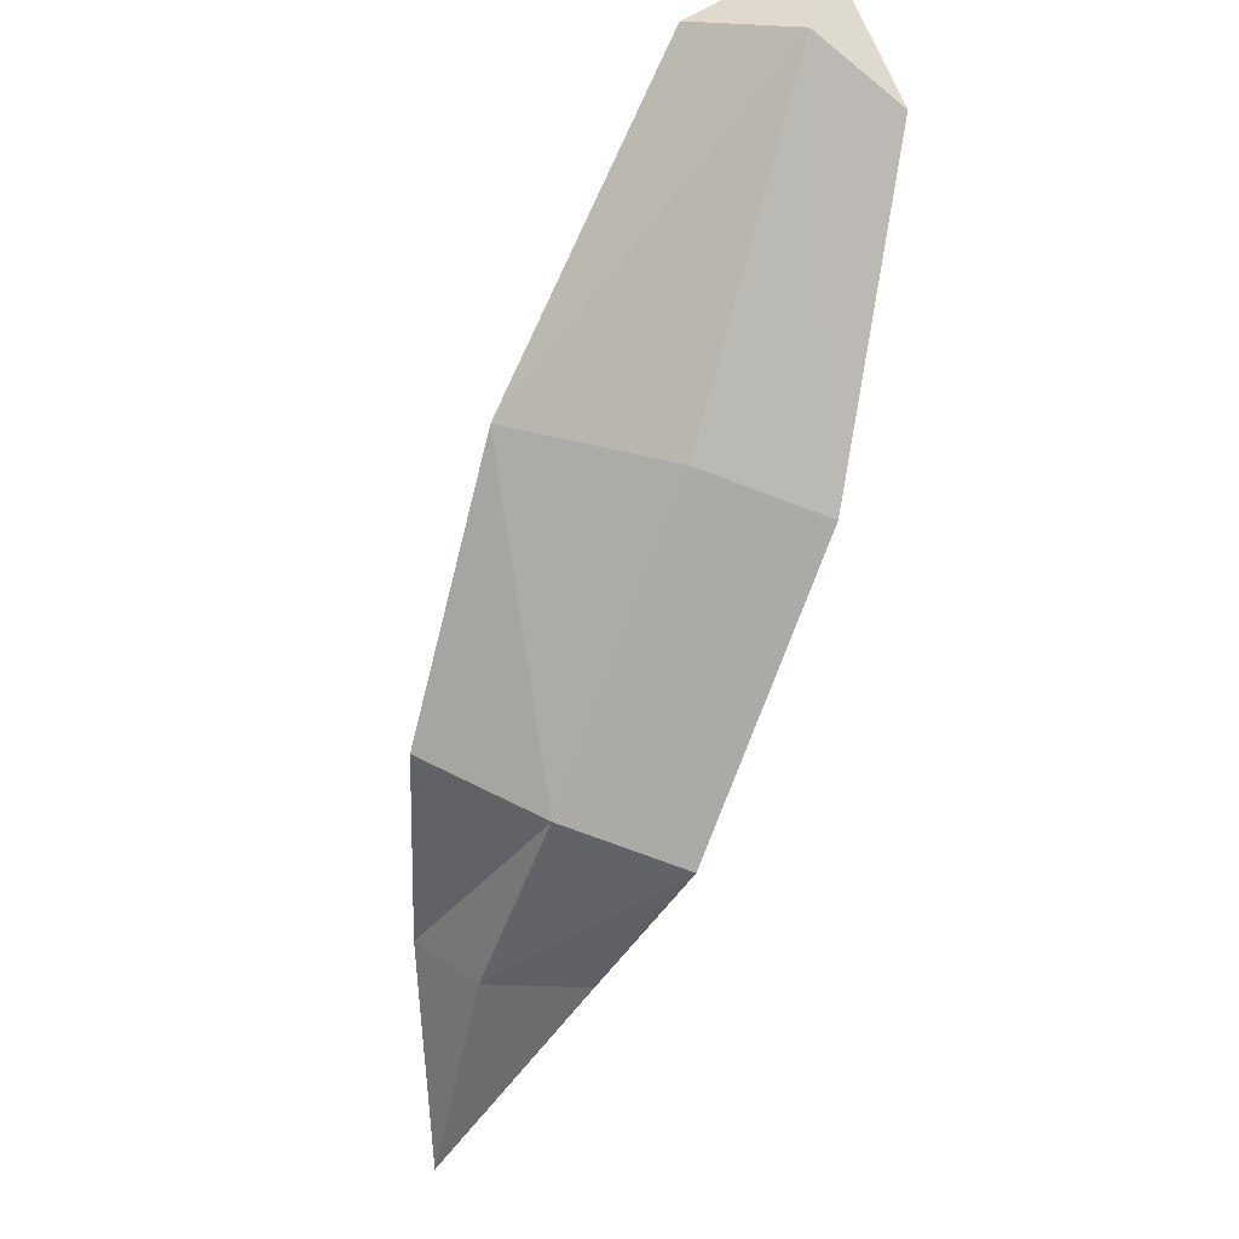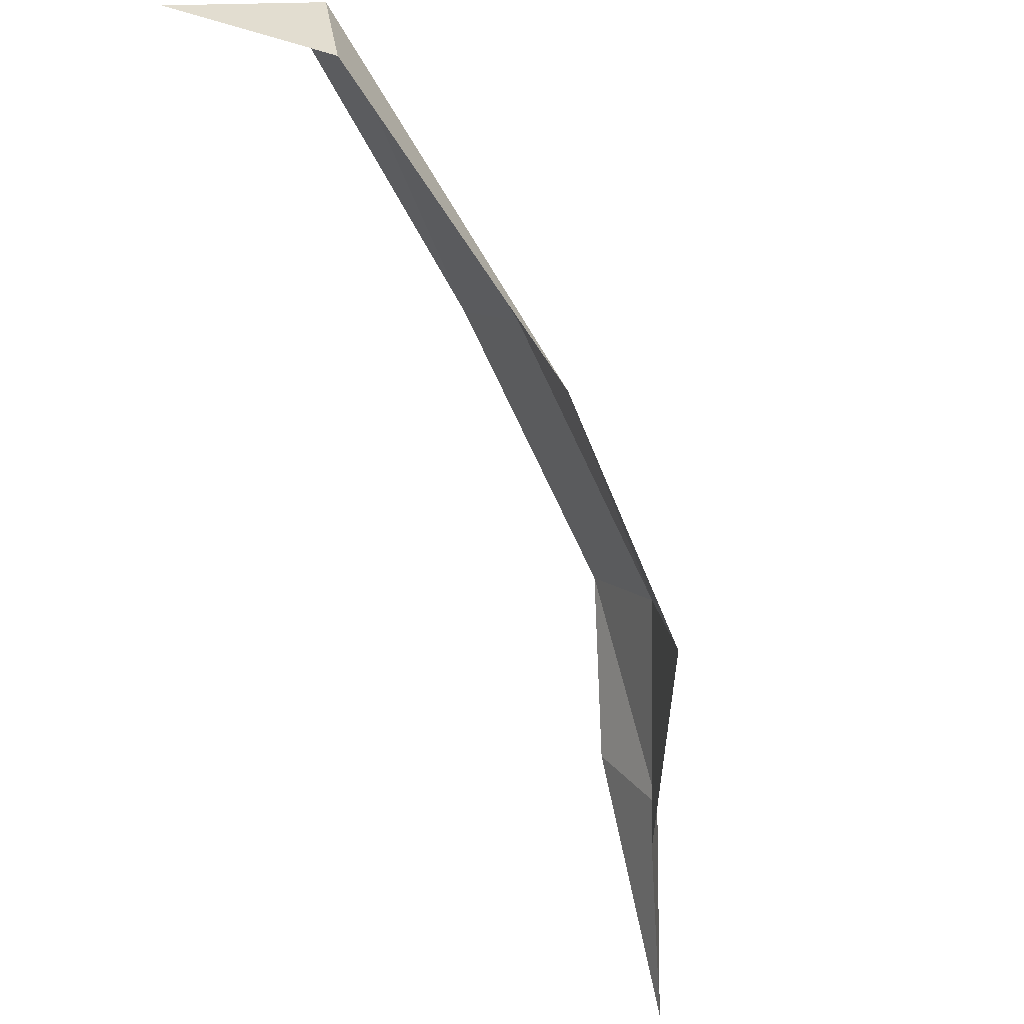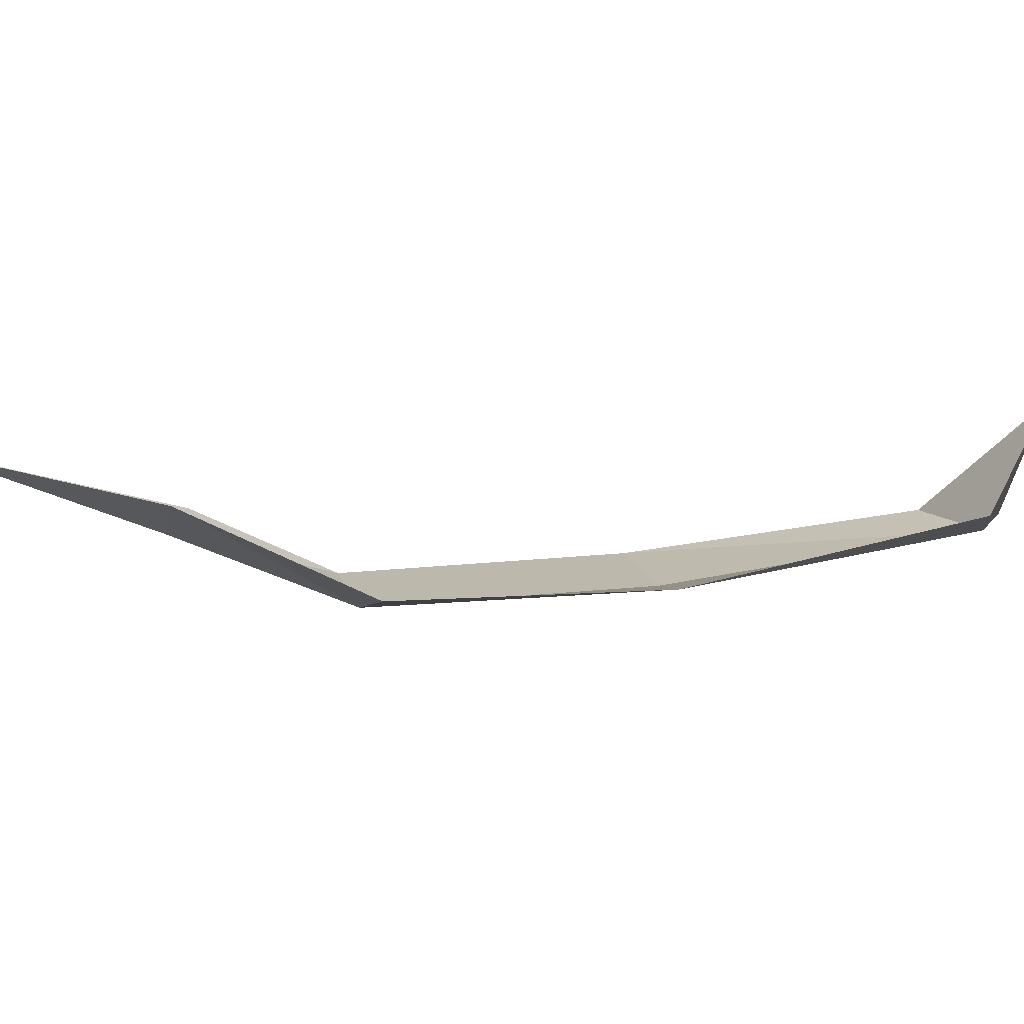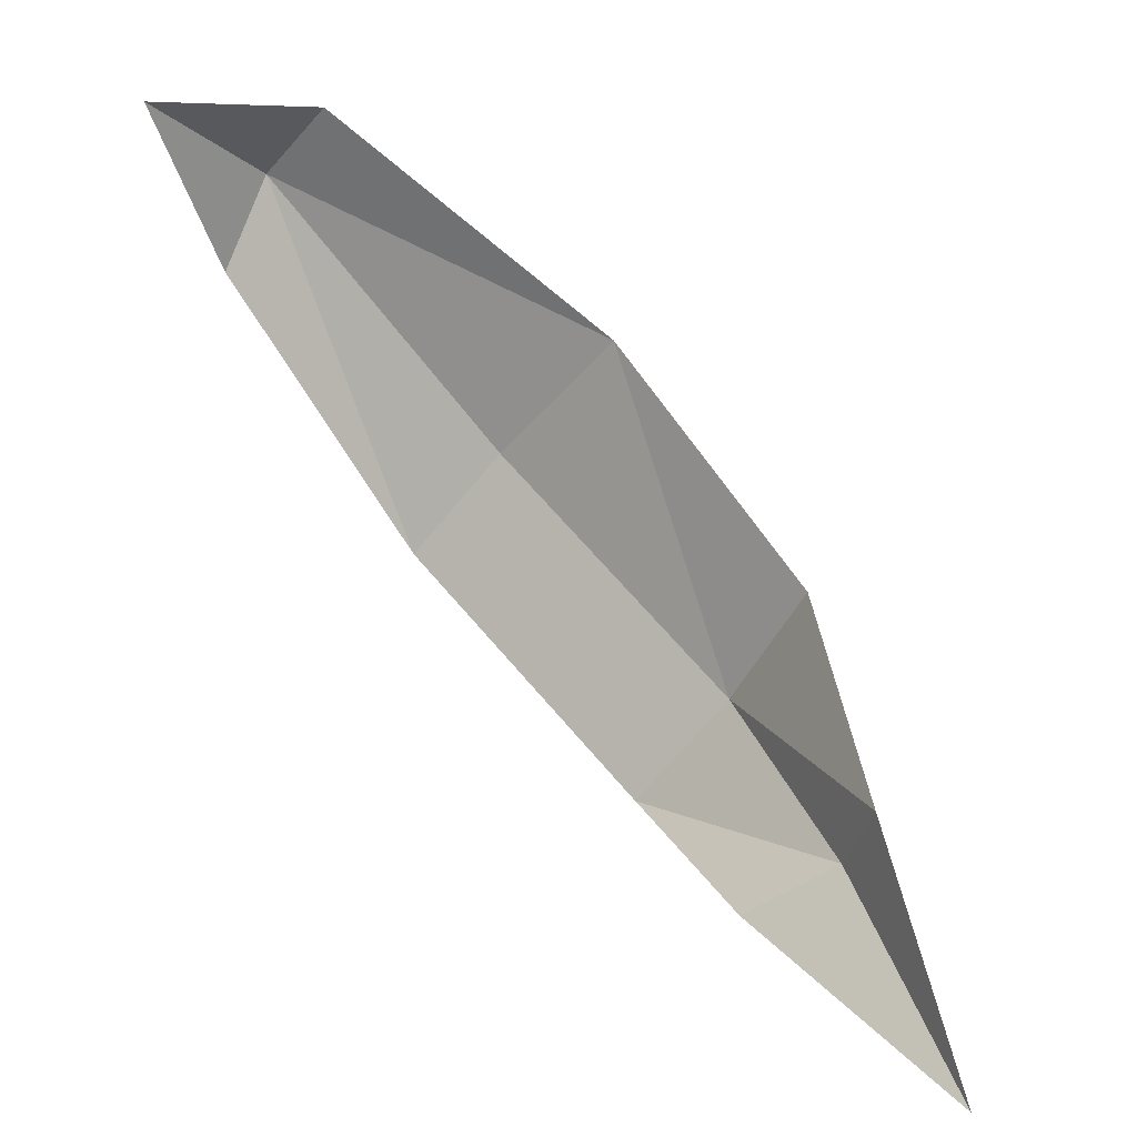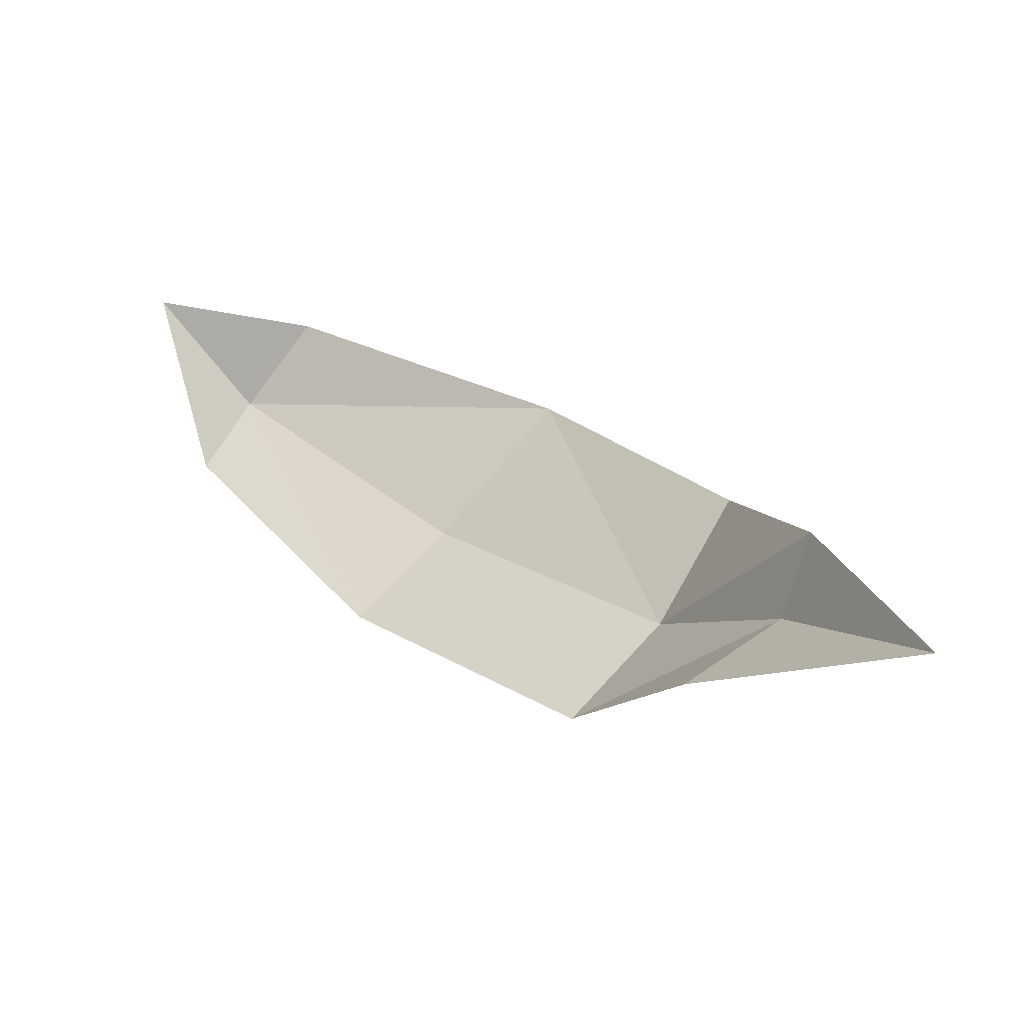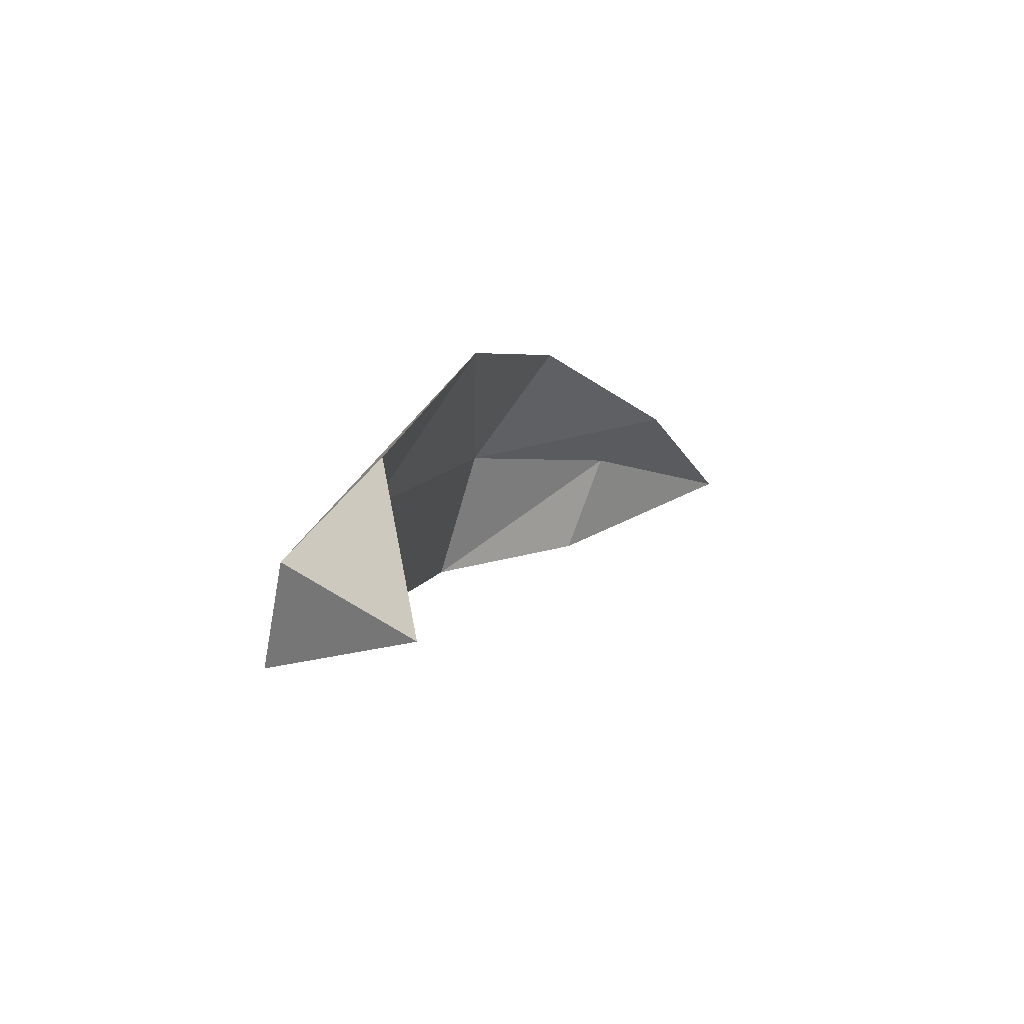
<metadata>
{"format":"obj","ext":"obj","renderer":"f3d","projection":"perspective","resolution":1024,"background":"white","views":[{"elev":-75.8,"azim":24.5,"up":"+Y"},{"elev":60.6,"azim":-126.3,"up":"+Z"},{"elev":14.9,"azim":-59.1,"up":"+Y"},{"elev":-3.1,"azim":-154.4,"up":"+Z"},{"elev":-49.3,"azim":-158.0,"up":"+Z"},{"elev":57.1,"azim":113.2,"up":"+Z"}]}
</metadata>
<code>
v 0.01562 -0.05469 -0.01562
v 0 -0.05469 0
v -0.02344 -0.03906 -0.02344
v -0.007812 -0.03906 -0.03125
v -0.04688 -0.02344 -0.05469
v -0.03125 -0.03125 -0.01562
v -0.01562 -0.04688 0.01562
v 0.01562 -0.04688 0.05469
v 0.03906 -0.05469 0.03906
v 0.07812 -0.04688 0.08594
v 0.0625 -0.03906 0.09375
v 0.08594 -0.02344 0.09375
v 0.08594 -0.04688 0.07031
v 0.05469 -0.05469 0.02344
f 1 2 3
f 1 3 4
f 4 3 5
f 12 10 13
f 13 10 14
f 14 10 9
f 14 9 1
f 1 9 2
f 5 3 6
f 6 3 2
f 6 2 7
f 7 2 8
f 8 2 9
f 8 9 10
f 8 10 11
f 11 10 12

</code>
